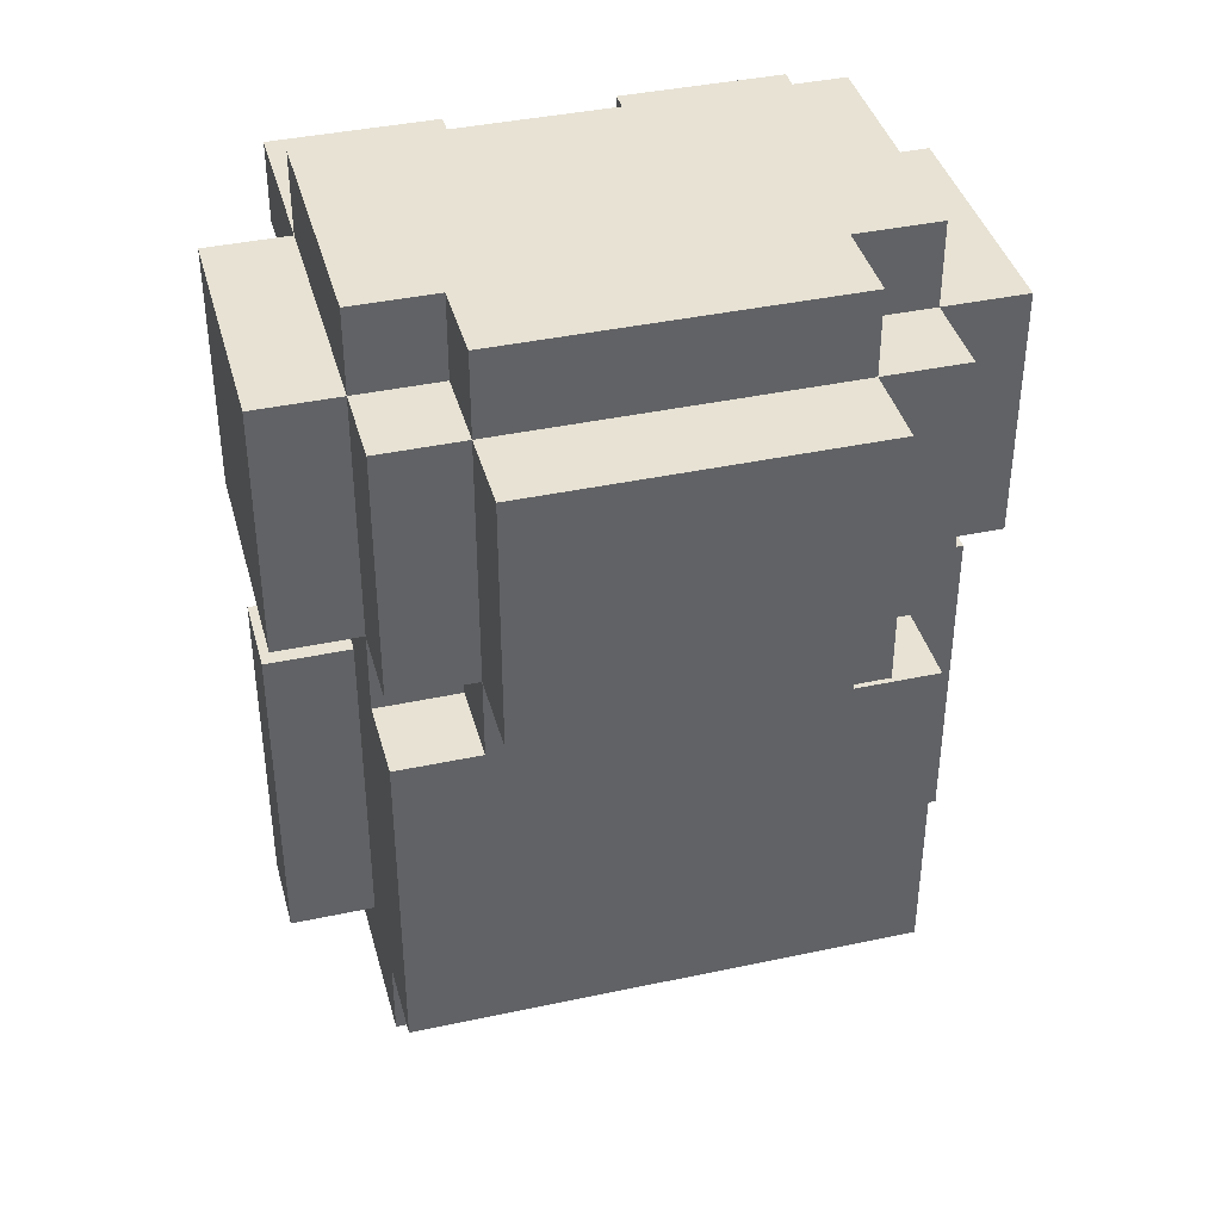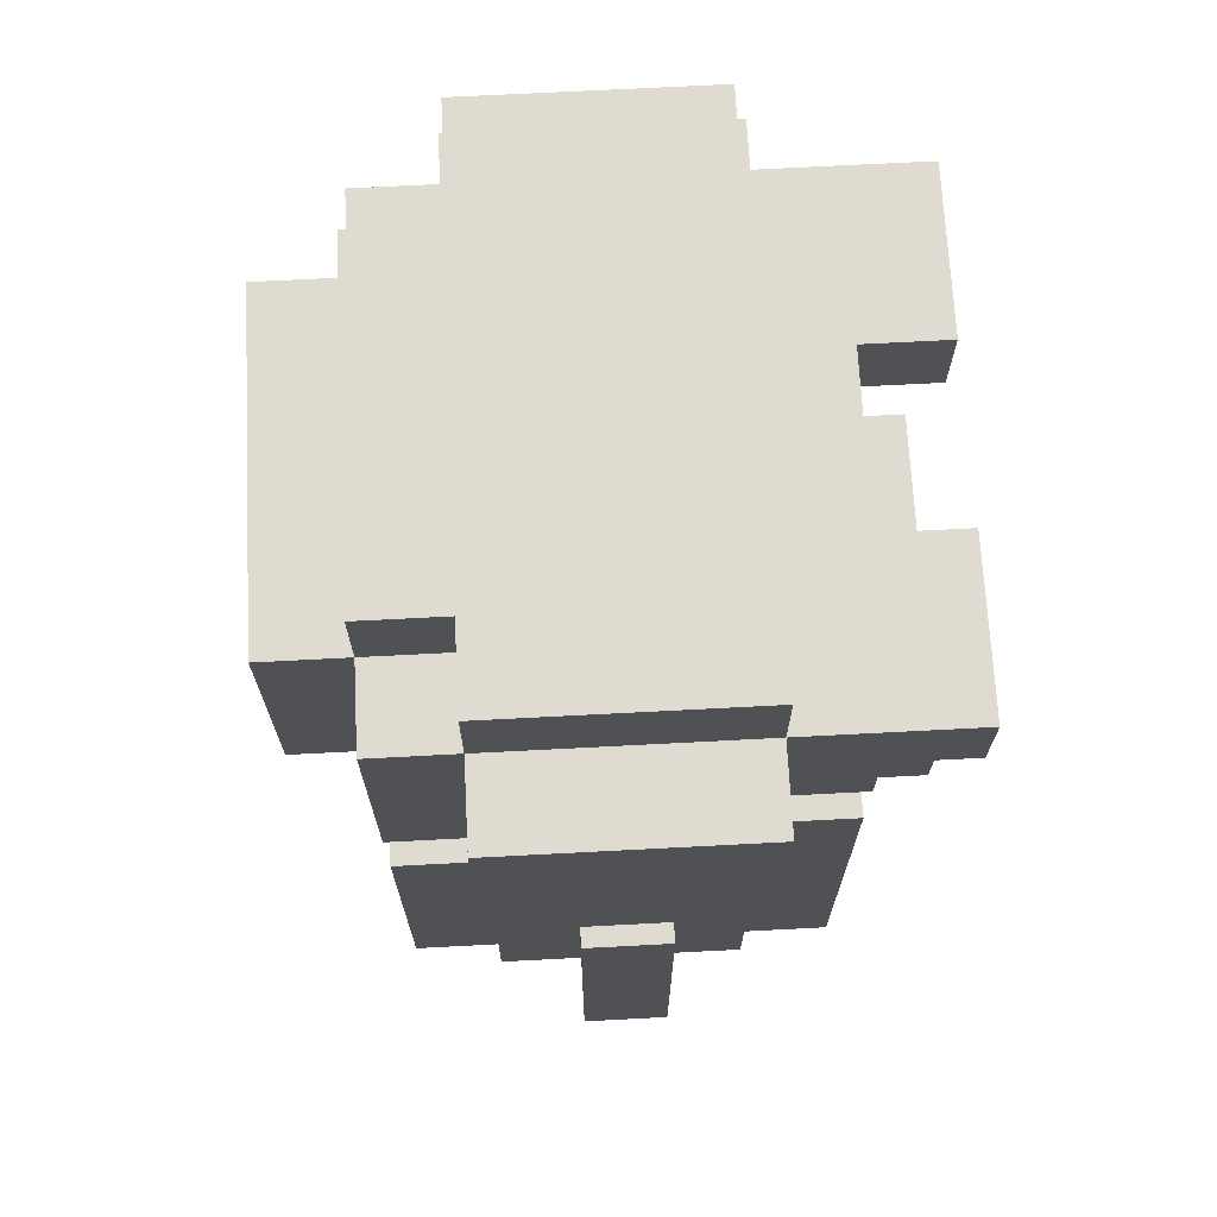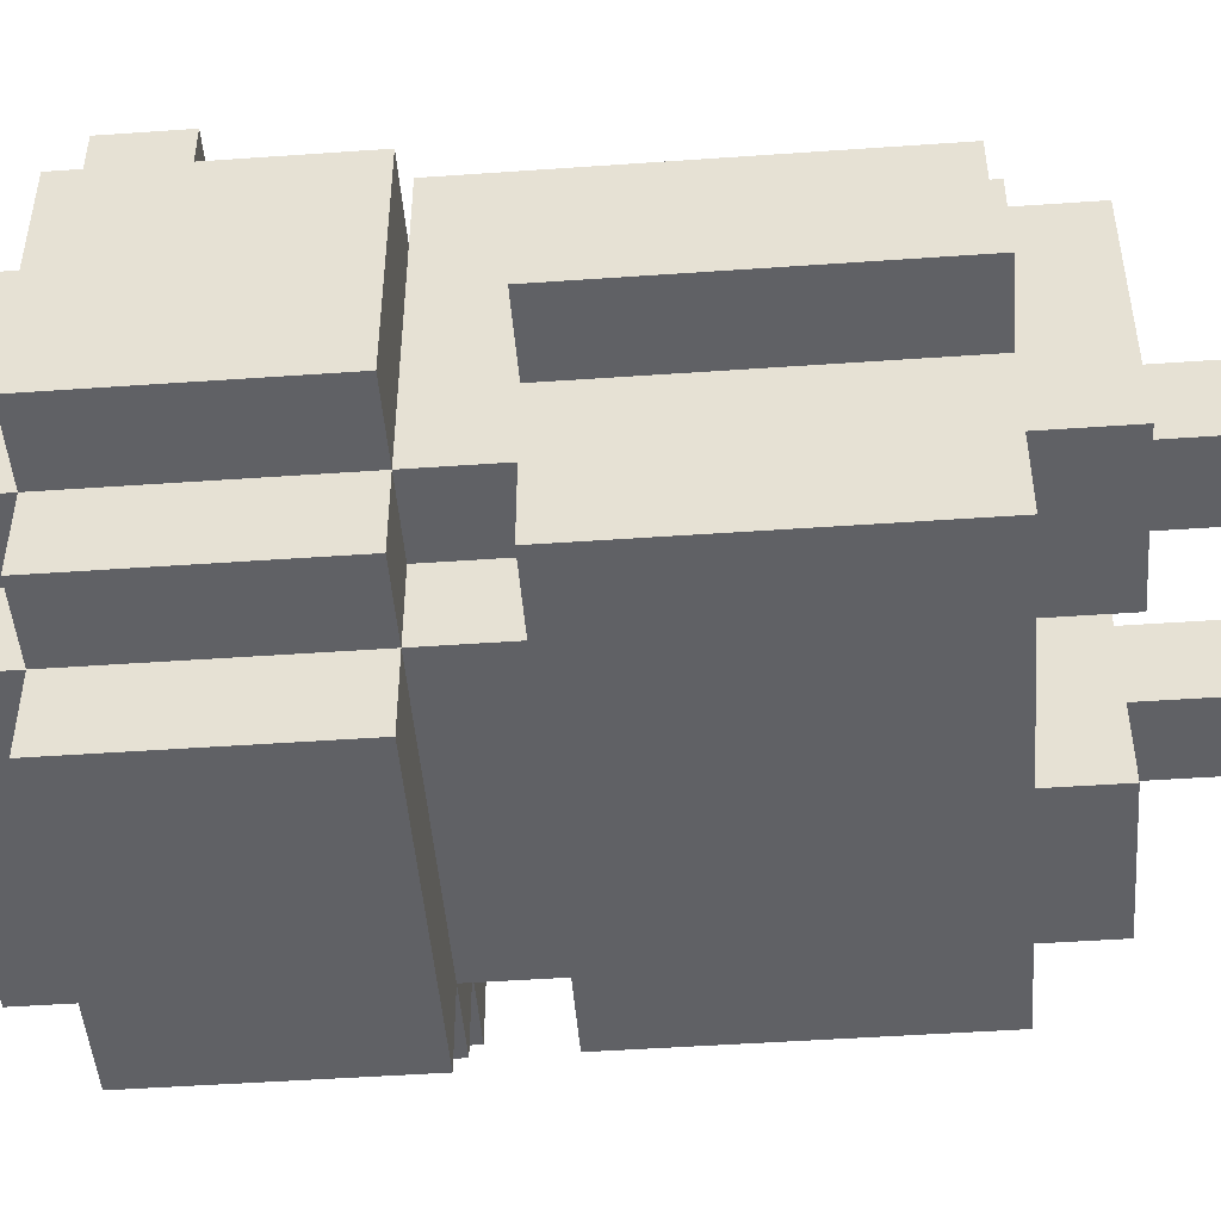
<metadata>
{"format":"obj","ext":"obj","renderer":"f3d","projection":"perspective","resolution":1024,"background":"white","views":[{"elev":39.7,"azim":165.1,"up":"+Y"},{"elev":70.0,"azim":-93.0,"up":"+Y"},{"elev":-47.7,"azim":-85.5,"up":"+Z"}]}
</metadata>
<code>
o
v -0.4 0.2 -2.98e-08
v -0.4 0.2 -0.1
v -0.4 0.3 -2.98e-08
v -0.4 0.3 -0.1
v -0.4 0.6 -2.98e-08
v -0.4 0.6 -0.1
v -0.4 0.7 0.1
v -0.4 0.7 -2.98e-08
v -0.4 0.7 -0.1
v -0.4 0.7 -0.2
v -0.4 0.8 -2.98e-08
v -0.4 0.8 -0.1
v -0.4 1 0.1
v -0.4 1 -0.2
v -0.3 0.1 0.1
v -0.3 0.1 -0.2
v -0.3 0.2 0.2
v -0.3 0.2 0.1
v -0.3 0.2 -2.98e-08
v -0.3 0.2 -0.1
v -0.3 0.2 -0.2
v -0.3 0.2 -0.3
v -0.3 0.3 0.2
v -0.3 0.3 -2.98e-08
v -0.3 0.3 -0.1
v -0.3 0.3 -0.3
v -0.3 0.6 0.2
v -0.3 0.6 0.1
v -0.3 0.6 -2.98e-08
v -0.3 0.6 -0.1
v -0.3 0.6 -0.2
v -0.3 0.6 -0.3
v -0.3 0.7 0.2
v -0.3 0.7 0.1
v -0.3 0.7 -2.98e-08
v -0.3 0.7 -0.1
v -0.3 0.7 -0.2
v -0.3 0.7 -0.3
v -0.3 0.8 0.2
v -0.3 0.8 0.1
v -0.3 0.9 0.3
v -0.3 0.9 0.2
v -0.3 1 0.3
v -0.3 1 0.1
v -0.3 1 -0.2
v -0.3 1 -0.3
v -0.3 1.1 0.1
v -0.3 1.1 -0.2
v -0.2 0 -2.98e-08
v -0.2 0 -0.1
v -0.2 0.1 -2.98e-08
v -0.2 0.1 -0.1
v -0.2 0.5 0.3
v -0.2 0.5 0.2
v -0.2 0.6 0.3
v -0.2 0.6 0.2
v -0.2 0.6 -0.2
v -0.2 0.6 -0.3
v -0.2 0.7 -0.2
v -0.2 0.7 -0.3
v -0.2 0.7 -0.4
v -0.2 1 -0.2
v -0.2 1 -0.3
v -0.2 1 -0.4
v -0.2 1.1 -0.2
v -0.2 1.1 -0.3
v -0.1 0.4 0.3
v -0.1 0.4 0.2
v -0.1 0.5 0.3
v -0.1 0.5 0.2
v 0.1 0 -2.98e-08
v 0.1 0 -0.1
v 0.1 0.1 0.1
v 0.1 0.1 -2.98e-08
v 0.1 0.1 -0.1
v 0.1 0.1 -0.2
v 0.1 0.2 0.1
v 0.1 0.2 -0.2
v 0.1 0.9 0.3
v 0.1 0.9 0.2
v 0.1 1 0.3
v 0.1 1 0.2
v 0.2 0.8 0.2
v 0.2 0.8 0.1
v 0.2 0.9 0.2
v 0.2 0.9 0.1
v -0.2 0.8 0.2
v -0.2 0.8 0.1
v -0.2 0.9 0.2
v -0.2 0.9 0.1
v -0.1 0 -2.98e-08
v -0.1 0 -0.1
v -0.1 0.1 0.1
v -0.1 0.1 -2.98e-08
v -0.1 0.1 -0.1
v -0.1 0.1 -0.2
v -0.1 0.2 0.1
v -0.1 0.2 -0.2
v -0.1 0.9 0.3
v -0.1 0.9 0.2
v -0.1 1 0.3
v -0.1 1 0.2
v 0.1 0.4 0.3
v 0.1 0.4 0.2
v 0.1 0.5 0.3
v 0.1 0.5 0.2
v 0.2 0 -2.98e-08
v 0.2 0 -0.1
v 0.2 0.1 -2.98e-08
v 0.2 0.1 -0.1
v 0.2 0.5 0.3
v 0.2 0.5 0.2
v 0.2 0.6 0.3
v 0.2 0.6 0.2
v 0.2 0.6 -0.2
v 0.2 0.6 -0.3
v 0.2 0.7 -0.2
v 0.2 0.7 -0.3
v 0.2 0.7 -0.4
v 0.2 1 -0.2
v 0.2 1 -0.3
v 0.2 1 -0.4
v 0.2 1.1 -0.2
v 0.2 1.1 -0.3
v 0.3 0.1 0.1
v 0.3 0.1 -0.2
v 0.3 0.2 0.2
v 0.3 0.2 0.1
v 0.3 0.2 -2.98e-08
v 0.3 0.2 -0.1
v 0.3 0.2 -0.2
v 0.3 0.2 -0.3
v 0.3 0.3 0.2
v 0.3 0.3 -2.98e-08
v 0.3 0.3 -0.1
v 0.3 0.3 -0.3
v 0.3 0.6 0.2
v 0.3 0.6 0.1
v 0.3 0.6 -2.98e-08
v 0.3 0.6 -0.1
v 0.3 0.6 -0.2
v 0.3 0.6 -0.3
v 0.3 0.7 0.2
v 0.3 0.7 0.1
v 0.3 0.7 -2.98e-08
v 0.3 0.7 -0.1
v 0.3 0.7 -0.2
v 0.3 0.7 -0.3
v 0.3 0.8 0.2
v 0.3 0.8 0.1
v 0.3 0.9 0.3
v 0.3 0.9 0.2
v 0.3 1 0.3
v 0.3 1 0.1
v 0.3 1 -0.2
v 0.3 1 -0.3
v 0.3 1.1 0.1
v 0.3 1.1 -0.2
v 0.4 0.2 -2.98e-08
v 0.4 0.2 -0.1
v 0.4 0.3 -2.98e-08
v 0.4 0.3 -0.1
v 0.4 0.6 -2.98e-08
v 0.4 0.6 -0.1
v 0.4 0.7 0.1
v 0.4 0.7 -2.98e-08
v 0.4 0.7 -0.1
v 0.4 0.7 -0.2
v 0.4 0.8 -2.98e-08
v 0.4 0.8 -0.1
v 0.4 1 0.1
v 0.4 1 -0.2
v -0.3 0.9 0.3
v -0.3 1 0.3
v -0.2 0.5 0.3
v -0.2 0.6 0.3
v -0.1 0.4 0.3
v -0.1 0.5 0.3
v -0.1 0.9 0.3
v -0.1 1 0.3
v 0.1 0.4 0.3
v 0.1 0.5 0.3
v 0.1 0.9 0.3
v 0.1 1 0.3
v 0.2 0.5 0.3
v 0.2 0.6 0.3
v 0.3 0.9 0.3
v 0.3 1 0.3
v -0.3 0.2 0.2
v -0.3 0.3 0.2
v -0.3 0.6 0.2
v -0.3 0.7 0.2
v -0.3 0.8 0.2
v -0.3 0.9 0.2
v -0.2 0.5 0.2
v -0.2 0.6 0.2
v -0.2 0.8 0.2
v -0.2 0.9 0.2
v -0.1 0.4 0.2
v -0.1 0.5 0.2
v -0.1 0.9 0.2
v -0.1 1 0.2
v 0.1 0.4 0.2
v 0.1 0.5 0.2
v 0.1 0.9 0.2
v 0.1 1 0.2
v 0.2 0.5 0.2
v 0.2 0.6 0.2
v 0.2 0.8 0.2
v 0.2 0.9 0.2
v 0.3 0.2 0.2
v 0.3 0.3 0.2
v 0.3 0.6 0.2
v 0.3 0.7 0.2
v 0.3 0.8 0.2
v 0.3 0.9 0.2
v -0.4 0.7 0.1
v -0.4 1 0.1
v -0.3 0.1 0.1
v -0.3 0.2 0.1
v -0.3 0.7 0.1
v -0.3 0.8 0.1
v -0.3 1 0.1
v -0.3 1.1 0.1
v -0.2 0.7 0.1
v -0.2 0.8 0.1
v -0.2 0.9 0.1
v -0.1 0.1 0.1
v -0.1 0.2 0.1
v -0.1 0.7 0.1
v -0.1 0.8 0.1
v 0.1 0.1 0.1
v 0.1 0.2 0.1
v 0.1 0.7 0.1
v 0.1 0.8 0.1
v 0.2 0.7 0.1
v 0.2 0.8 0.1
v 0.2 0.9 0.1
v 0.3 0.1 0.1
v 0.3 0.2 0.1
v 0.3 0.7 0.1
v 0.3 0.8 0.1
v 0.3 1 0.1
v 0.3 1.1 0.1
v 0.4 0.7 0.1
v 0.4 1 0.1
v -0.4 0.2 -2.98e-08
v -0.4 0.3 -2.98e-08
v -0.4 0.6 -2.98e-08
v -0.3 0.2 -2.98e-08
v -0.3 0.3 -2.98e-08
v -0.3 0.6 -2.98e-08
v -0.2 0 -2.98e-08
v -0.2 0.1 -2.98e-08
v -0.1 0 -2.98e-08
v -0.1 0.1 -2.98e-08
v 0.1 0 -2.98e-08
v 0.1 0.1 -2.98e-08
v 0.2 0 -2.98e-08
v 0.2 0.1 -2.98e-08
v 0.3 0.2 -2.98e-08
v 0.3 0.3 -2.98e-08
v 0.3 0.6 -2.98e-08
v 0.4 0.2 -2.98e-08
v 0.4 0.3 -2.98e-08
v 0.4 0.6 -2.98e-08
v -0.4 0.2 -0.1
v -0.4 0.3 -0.1
v -0.4 0.6 -0.1
v -0.3 0.2 -0.1
v -0.3 0.3 -0.1
v -0.3 0.6 -0.1
v -0.2 0 -0.1
v -0.2 0.1 -0.1
v -0.1 0 -0.1
v -0.1 0.1 -0.1
v 0.1 0 -0.1
v 0.1 0.1 -0.1
v 0.2 0 -0.1
v 0.2 0.1 -0.1
v 0.3 0.2 -0.1
v 0.3 0.3 -0.1
v 0.3 0.6 -0.1
v 0.4 0.2 -0.1
v 0.4 0.3 -0.1
v 0.4 0.6 -0.1
v -0.4 0.7 -0.2
v -0.4 1 -0.2
v -0.3 0.1 -0.2
v -0.3 0.2 -0.2
v -0.3 0.6 -0.2
v -0.3 0.7 -0.2
v -0.3 1 -0.2
v -0.3 1.1 -0.2
v -0.2 0.6 -0.2
v -0.2 0.7 -0.2
v -0.2 1 -0.2
v -0.2 1.1 -0.2
v -0.1 0.1 -0.2
v -0.1 0.2 -0.2
v 0.1 0.1 -0.2
v 0.1 0.2 -0.2
v 0.2 0.6 -0.2
v 0.2 0.7 -0.2
v 0.2 1 -0.2
v 0.2 1.1 -0.2
v 0.3 0.1 -0.2
v 0.3 0.2 -0.2
v 0.3 0.6 -0.2
v 0.3 0.7 -0.2
v 0.3 1 -0.2
v 0.3 1.1 -0.2
v 0.4 0.7 -0.2
v 0.4 1 -0.2
v -0.3 0.2 -0.3
v -0.3 0.3 -0.3
v -0.3 0.6 -0.3
v -0.3 0.7 -0.3
v -0.3 1 -0.3
v -0.2 0.6 -0.3
v -0.2 0.7 -0.3
v -0.2 1 -0.3
v -0.2 1.1 -0.3
v 0.2 0.6 -0.3
v 0.2 0.7 -0.3
v 0.2 1 -0.3
v 0.2 1.1 -0.3
v 0.3 0.2 -0.3
v 0.3 0.3 -0.3
v 0.3 0.6 -0.3
v 0.3 0.7 -0.3
v 0.3 1 -0.3
v -0.2 0.7 -0.4
v -0.2 1 -0.4
v 0.2 0.7 -0.4
v 0.2 1 -0.4
v -0.2 0 -2.98e-08
v -0.1 0 -2.98e-08
v 0.1 0 -2.98e-08
v 0.2 0 -2.98e-08
v -0.2 0 -0.1
v -0.1 0 -0.1
v 0.1 0 -0.1
v 0.2 0 -0.1
v -0.3 0.1 0.1
v -0.1 0.1 0.1
v 0.1 0.1 0.1
v 0.3 0.1 0.1
v -0.2 0.1 -2.98e-08
v -0.1 0.1 -2.98e-08
v 0.1 0.1 -2.98e-08
v 0.2 0.1 -2.98e-08
v -0.2 0.1 -0.1
v -0.1 0.1 -0.1
v 0.1 0.1 -0.1
v 0.2 0.1 -0.1
v -0.3 0.1 -0.2
v -0.1 0.1 -0.2
v 0.1 0.1 -0.2
v 0.3 0.1 -0.2
v -0.3 0.2 0.2
v 0.3 0.2 0.2
v -0.3 0.2 0.1
v -0.1 0.2 0.1
v 0.1 0.2 0.1
v 0.3 0.2 0.1
v -0.4 0.2 -2.98e-08
v -0.3 0.2 -2.98e-08
v 0.3 0.2 -2.98e-08
v 0.4 0.2 -2.98e-08
v -0.4 0.2 -0.1
v -0.3 0.2 -0.1
v 0.3 0.2 -0.1
v 0.4 0.2 -0.1
v -0.3 0.2 -0.2
v -0.1 0.2 -0.2
v 0.1 0.2 -0.2
v 0.3 0.2 -0.2
v -0.3 0.2 -0.3
v 0.3 0.2 -0.3
v -0.1 0.4 0.3
v 0.1 0.4 0.3
v -0.1 0.4 0.2
v 0.1 0.4 0.2
v -0.2 0.5 0.3
v -0.1 0.5 0.3
v 0.1 0.5 0.3
v 0.2 0.5 0.3
v -0.2 0.5 0.2
v -0.1 0.5 0.2
v 0.1 0.5 0.2
v 0.2 0.5 0.2
v -0.4 0.7 0.1
v -0.3 0.7 0.1
v 0.3 0.7 0.1
v 0.4 0.7 0.1
v -0.4 0.7 -2.98e-08
v -0.3 0.7 -2.98e-08
v 0.3 0.7 -2.98e-08
v 0.4 0.7 -2.98e-08
v -0.4 0.7 -0.1
v -0.3 0.7 -0.1
v 0.3 0.7 -0.1
v 0.4 0.7 -0.1
v -0.4 0.7 -0.2
v -0.3 0.7 -0.2
v -0.2 0.7 -0.2
v 0.2 0.7 -0.2
v 0.3 0.7 -0.2
v 0.4 0.7 -0.2
v -0.3 0.7 -0.3
v -0.2 0.7 -0.3
v 0.2 0.7 -0.3
v 0.3 0.7 -0.3
v -0.2 0.7 -0.4
v 0.2 0.7 -0.4
v -0.3 0.8 0.2
v -0.2 0.8 0.2
v 0.2 0.8 0.2
v 0.3 0.8 0.2
v -0.3 0.8 0.1
v -0.2 0.8 0.1
v 0.2 0.8 0.1
v 0.3 0.8 0.1
v -0.3 0.9 0.3
v -0.1 0.9 0.3
v 0.1 0.9 0.3
v 0.3 0.9 0.3
v -0.3 0.9 0.2
v -0.2 0.9 0.2
v -0.1 0.9 0.2
v 0.1 0.9 0.2
v 0.2 0.9 0.2
v 0.3 0.9 0.2
v -0.2 0.9 0.1
v 0.2 0.9 0.1
v -0.2 0.6 0.3
v 0.2 0.6 0.3
v -0.2 0.6 0.2
v 0.2 0.6 0.2
v -0.4 0.6 -2.98e-08
v -0.3 0.6 -2.98e-08
v 0.3 0.6 -2.98e-08
v 0.4 0.6 -2.98e-08
v -0.4 0.6 -0.1
v -0.3 0.6 -0.1
v 0.3 0.6 -0.1
v 0.4 0.6 -0.1
v -0.3 0.6 -0.2
v -0.2 0.6 -0.2
v 0.2 0.6 -0.2
v 0.3 0.6 -0.2
v -0.3 0.6 -0.3
v -0.2 0.6 -0.3
v 0.2 0.6 -0.3
v 0.3 0.6 -0.3
v -0.3 0.7 0.2
v 0.3 0.7 0.2
v -0.3 0.7 0.1
v -0.2 0.7 0.1
v -0.1 0.7 0.1
v 0.1 0.7 0.1
v 0.2 0.7 0.1
v 0.3 0.7 0.1
v -0.3 1 0.3
v -0.1 1 0.3
v 0.1 1 0.3
v 0.3 1 0.3
v -0.1 1 0.2
v 0.1 1 0.2
v -0.4 1 0.1
v -0.3 1 0.1
v 0.3 1 0.1
v 0.4 1 0.1
v -0.4 1 -0.2
v -0.3 1 -0.2
v -0.2 1 -0.2
v 0.2 1 -0.2
v 0.3 1 -0.2
v 0.4 1 -0.2
v -0.3 1 -0.3
v -0.2 1 -0.3
v 0.2 1 -0.3
v 0.3 1 -0.3
v -0.2 1 -0.4
v 0.2 1 -0.4
v -0.3 1.1 0.1
v 0.3 1.1 0.1
v -0.3 1.1 -0.2
v -0.2 1.1 -0.2
v 0.2 1.1 -0.2
v 0.3 1.1 -0.2
v -0.2 1.1 -0.3
v 0.2 1.1 -0.3
f 3 2 1
f 4 2 3
f 5 4 3
f 6 4 5
f 11 9 8
f 11 8 7
f 12 10 9
f 12 9 11
f 13 11 7
f 13 12 11
f 14 10 12
f 14 12 13
f 18 16 15
f 19 16 18
f 20 16 19
f 21 16 20
f 23 18 17
f 23 19 18
f 24 19 23
f 25 22 21
f 25 21 20
f 26 22 25
f 27 24 23
f 28 24 27
f 29 24 28
f 30 26 25
f 31 26 30
f 32 26 31
f 33 28 27
f 34 29 28
f 34 28 33
f 34 30 29
f 34 31 30
f 35 31 34
f 36 31 35
f 37 31 36
f 42 40 39
f 43 42 41
f 44 40 42
f 44 42 43
f 45 38 37
f 46 38 45
f 47 45 44
f 48 45 47
f 51 50 49
f 52 50 51
f 55 54 53
f 56 54 55
f 59 58 57
f 60 58 59
f 63 61 60
f 64 61 63
f 65 63 62
f 66 63 65
f 69 68 67
f 70 68 69
f 74 72 71
f 75 72 74
f 77 74 73
f 77 76 75
f 77 75 74
f 78 76 77
f 81 80 79
f 82 80 81
f 85 84 83
f 86 84 85
f 87 88 89
f 89 88 90
f 91 92 94
f 94 92 95
f 93 94 97
f 95 96 97
f 94 95 97
f 97 96 98
f 99 100 101
f 101 100 102
f 103 104 105
f 105 104 106
f 107 108 109
f 109 108 110
f 111 112 113
f 113 112 114
f 115 116 117
f 117 116 118
f 118 119 121
f 121 119 122
f 120 121 123
f 123 121 124
f 125 126 128
f 128 126 129
f 129 126 130
f 130 126 131
f 127 128 133
f 128 129 133
f 133 129 134
f 131 132 135
f 130 131 135
f 135 132 136
f 133 134 137
f 137 134 138
f 138 134 139
f 135 136 140
f 140 136 141
f 141 136 142
f 137 138 143
f 138 139 144
f 143 138 144
f 139 140 144
f 140 141 144
f 144 141 145
f 145 141 146
f 146 141 147
f 149 150 152
f 151 152 153
f 152 150 154
f 153 152 154
f 147 148 155
f 155 148 156
f 154 155 157
f 157 155 158
f 159 160 161
f 161 160 162
f 161 162 163
f 163 162 164
f 166 167 169
f 165 166 169
f 167 168 170
f 169 167 170
f 165 169 171
f 169 170 171
f 170 168 172
f 171 170 172
f 178 176 175
f 179 174 173
f 180 174 179
f 181 178 177
f 182 176 178
f 182 178 181
f 185 176 182
f 186 176 185
f 187 184 183
f 188 184 187
f 195 191 190
f 196 192 191
f 196 191 195
f 197 194 193
f 198 194 197
f 199 195 190
f 200 195 199
f 203 199 190
f 205 202 201
f 206 202 205
f 207 204 203
f 208 192 196
f 211 190 189
f 212 207 203
f 212 190 211
f 212 203 190
f 212 208 207
f 213 192 208
f 213 208 212
f 214 192 213
f 215 210 209
f 216 210 215
f 221 218 217
f 222 218 221
f 223 218 222
f 225 222 221
f 226 222 225
f 228 220 219
f 229 220 228
f 230 226 225
f 231 227 226
f 231 226 230
f 234 231 230
f 235 227 231
f 235 231 234
f 236 235 234
f 237 227 235
f 237 235 236
f 238 227 237
f 239 233 232
f 240 233 239
f 241 237 236
f 242 237 241
f 243 224 223
f 244 224 243
f 245 242 241
f 245 243 242
f 246 243 245
f 250 248 247
f 251 249 248
f 251 248 250
f 252 249 251
f 255 254 253
f 256 254 255
f 259 258 257
f 260 258 259
f 264 262 261
f 265 263 262
f 265 262 264
f 266 263 265
f 267 268 270
f 268 269 271
f 270 268 271
f 271 269 272
f 273 274 275
f 275 274 276
f 277 278 279
f 279 278 280
f 281 282 284
f 282 283 285
f 284 282 285
f 285 283 286
f 287 288 292
f 292 288 293
f 291 292 295
f 295 292 296
f 293 294 297
f 297 294 298
f 289 290 299
f 299 290 300
f 301 302 307
f 307 302 308
f 303 304 309
f 309 304 310
f 305 306 311
f 311 306 312
f 310 311 313
f 313 311 314
f 316 317 320
f 318 319 321
f 321 319 322
f 316 320 324
f 320 321 324
f 324 321 325
f 322 323 326
f 326 323 327
f 315 316 328
f 316 324 329
f 328 316 329
f 329 324 330
f 325 326 331
f 331 326 332
f 333 334 335
f 335 334 336
f 341 338 337
f 342 338 341
f 343 340 339
f 344 340 343
f 349 346 345
f 350 346 349
f 351 348 347
f 352 348 351
f 353 349 345
f 356 348 352
f 357 354 353
f 357 353 345
f 358 354 357
f 359 356 355
f 360 348 356
f 360 356 359
f 363 362 361
f 364 362 363
f 365 362 364
f 366 362 365
f 371 368 367
f 372 368 371
f 373 370 369
f 374 370 373
f 376 365 364
f 377 365 376
f 379 376 375
f 379 378 377
f 379 377 376
f 380 378 379
f 383 382 381
f 384 382 383
f 389 386 385
f 390 386 389
f 391 388 387
f 392 388 391
f 397 394 393
f 398 394 397
f 399 396 395
f 400 396 399
f 401 398 397
f 402 398 401
f 403 400 399
f 404 400 403
f 405 402 401
f 406 402 405
f 409 404 403
f 410 404 409
f 411 407 406
f 412 407 411
f 413 409 408
f 414 409 413
f 415 413 412
f 416 413 415
f 421 418 417
f 422 418 421
f 423 420 419
f 424 420 423
f 429 426 425
f 430 426 429
f 431 426 430
f 432 428 427
f 433 428 432
f 434 428 433
f 435 431 430
f 435 433 432
f 435 432 431
f 436 433 435
f 437 438 439
f 439 438 440
f 441 442 445
f 445 442 446
f 443 444 447
f 447 444 448
f 449 450 453
f 453 450 454
f 451 452 455
f 455 452 456
f 457 458 459
f 459 458 460
f 460 458 461
f 461 458 462
f 462 458 463
f 463 458 464
f 465 466 469
f 467 468 470
f 465 469 472
f 469 470 472
f 470 468 473
f 472 470 473
f 471 472 475
f 475 472 476
f 473 474 479
f 479 474 480
f 476 477 481
f 481 477 482
f 478 479 483
f 483 479 484
f 482 483 485
f 485 483 486
f 487 488 489
f 489 488 490
f 490 488 491
f 491 488 492
f 490 491 493
f 493 491 494

</code>
